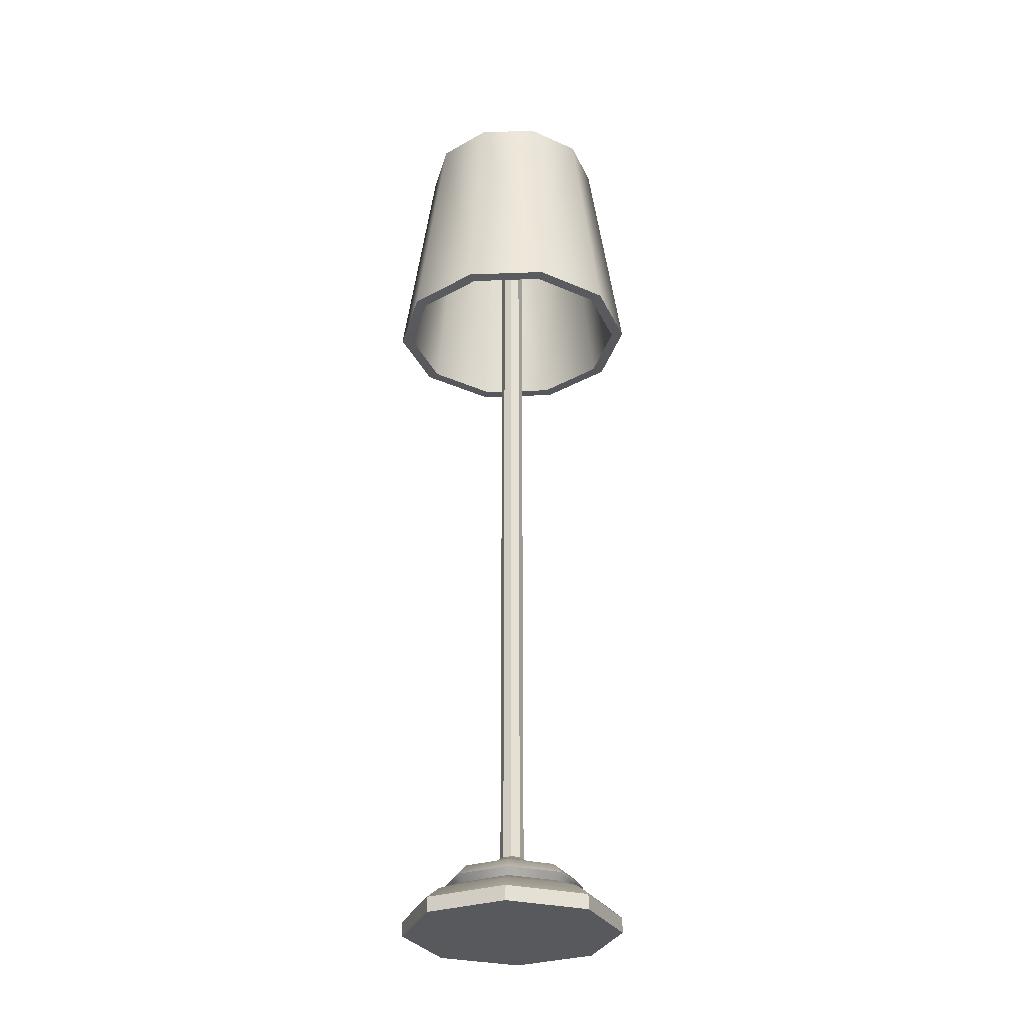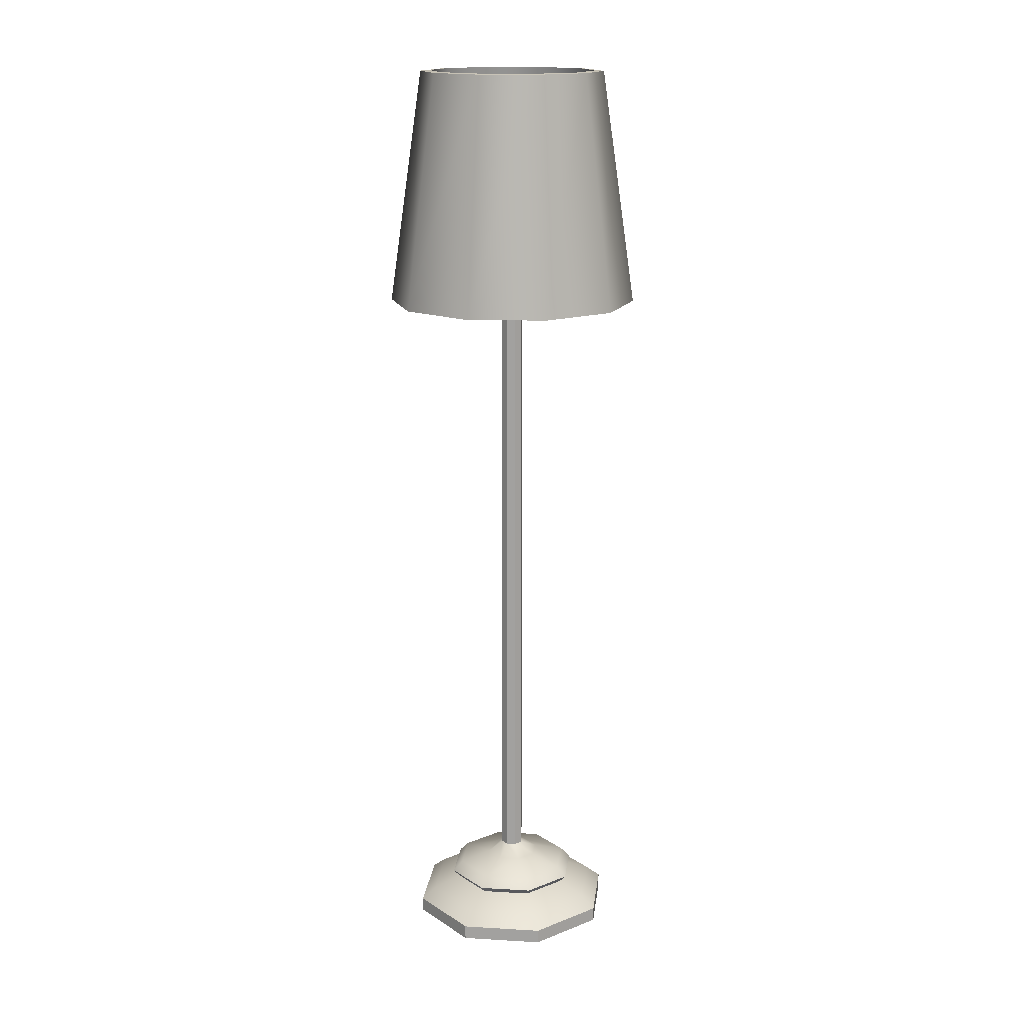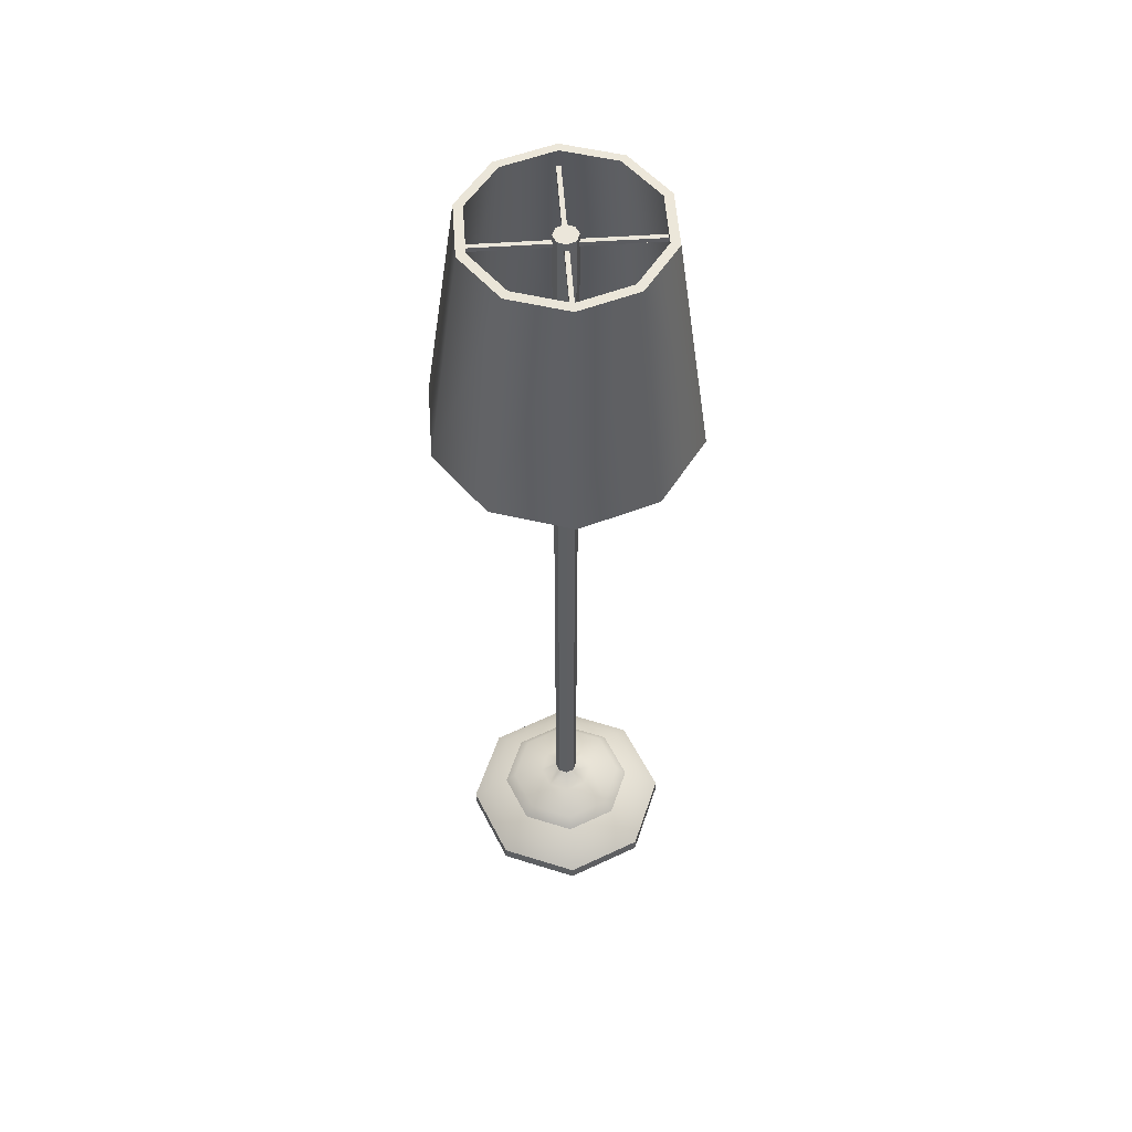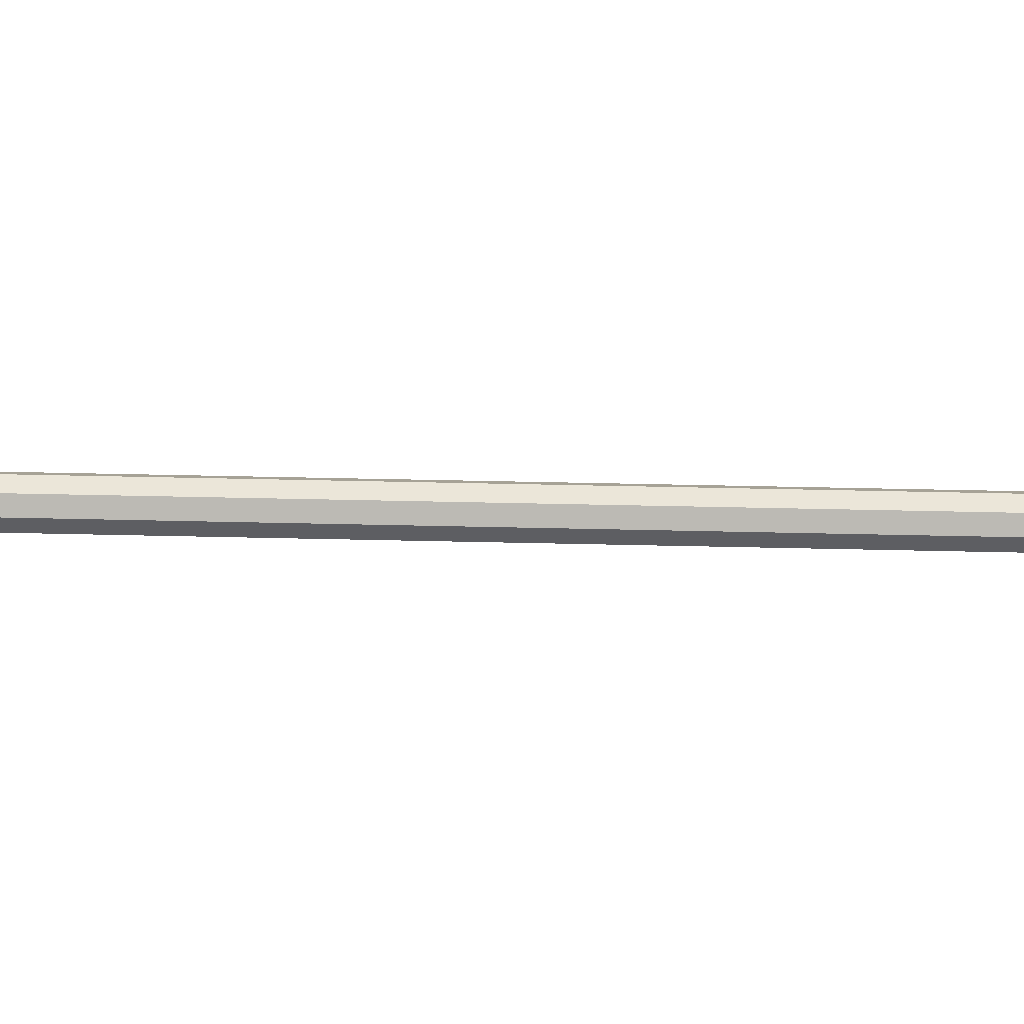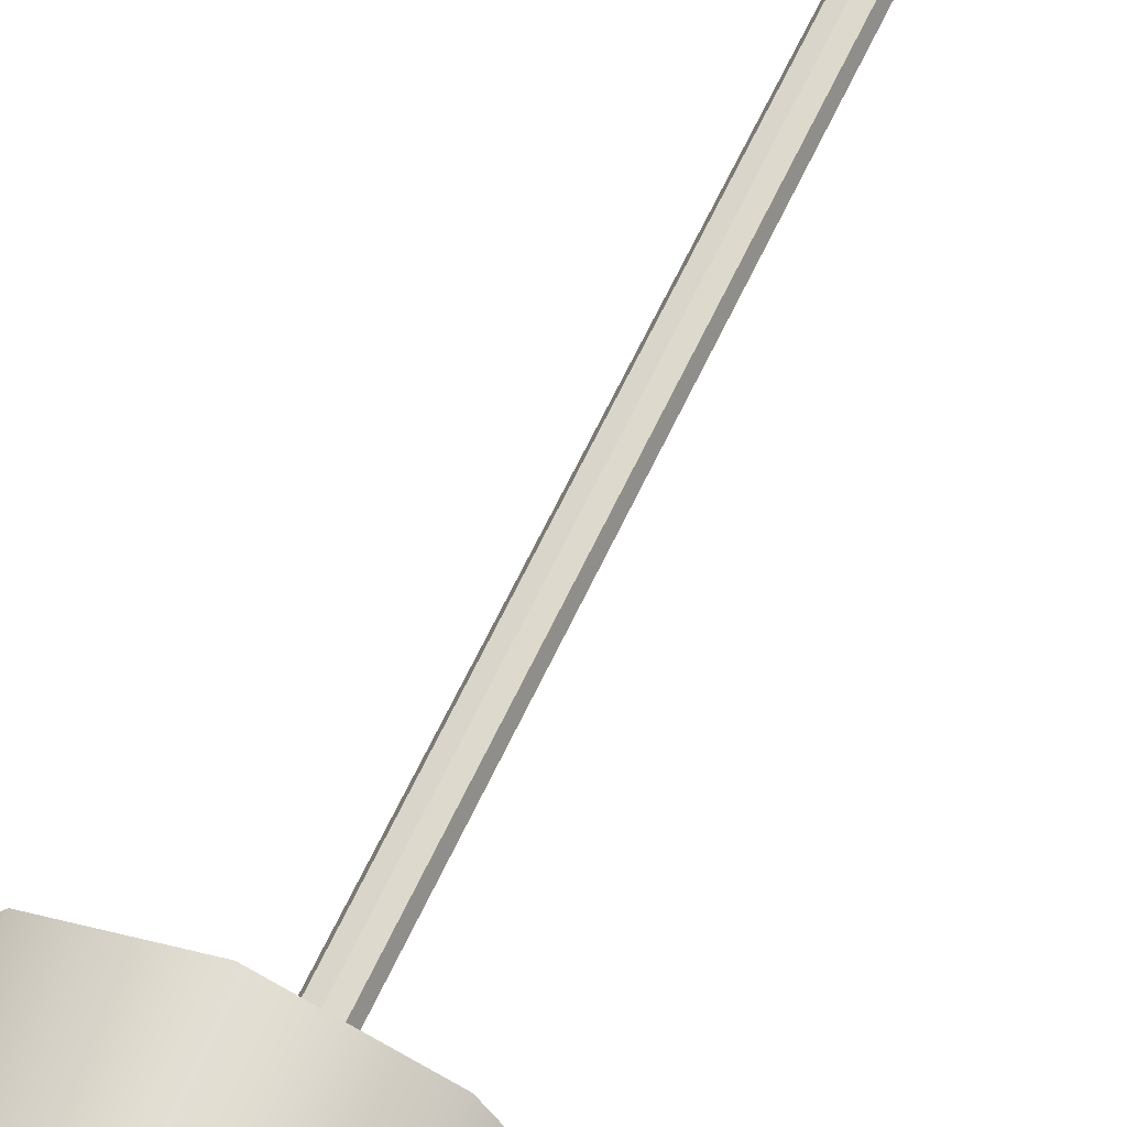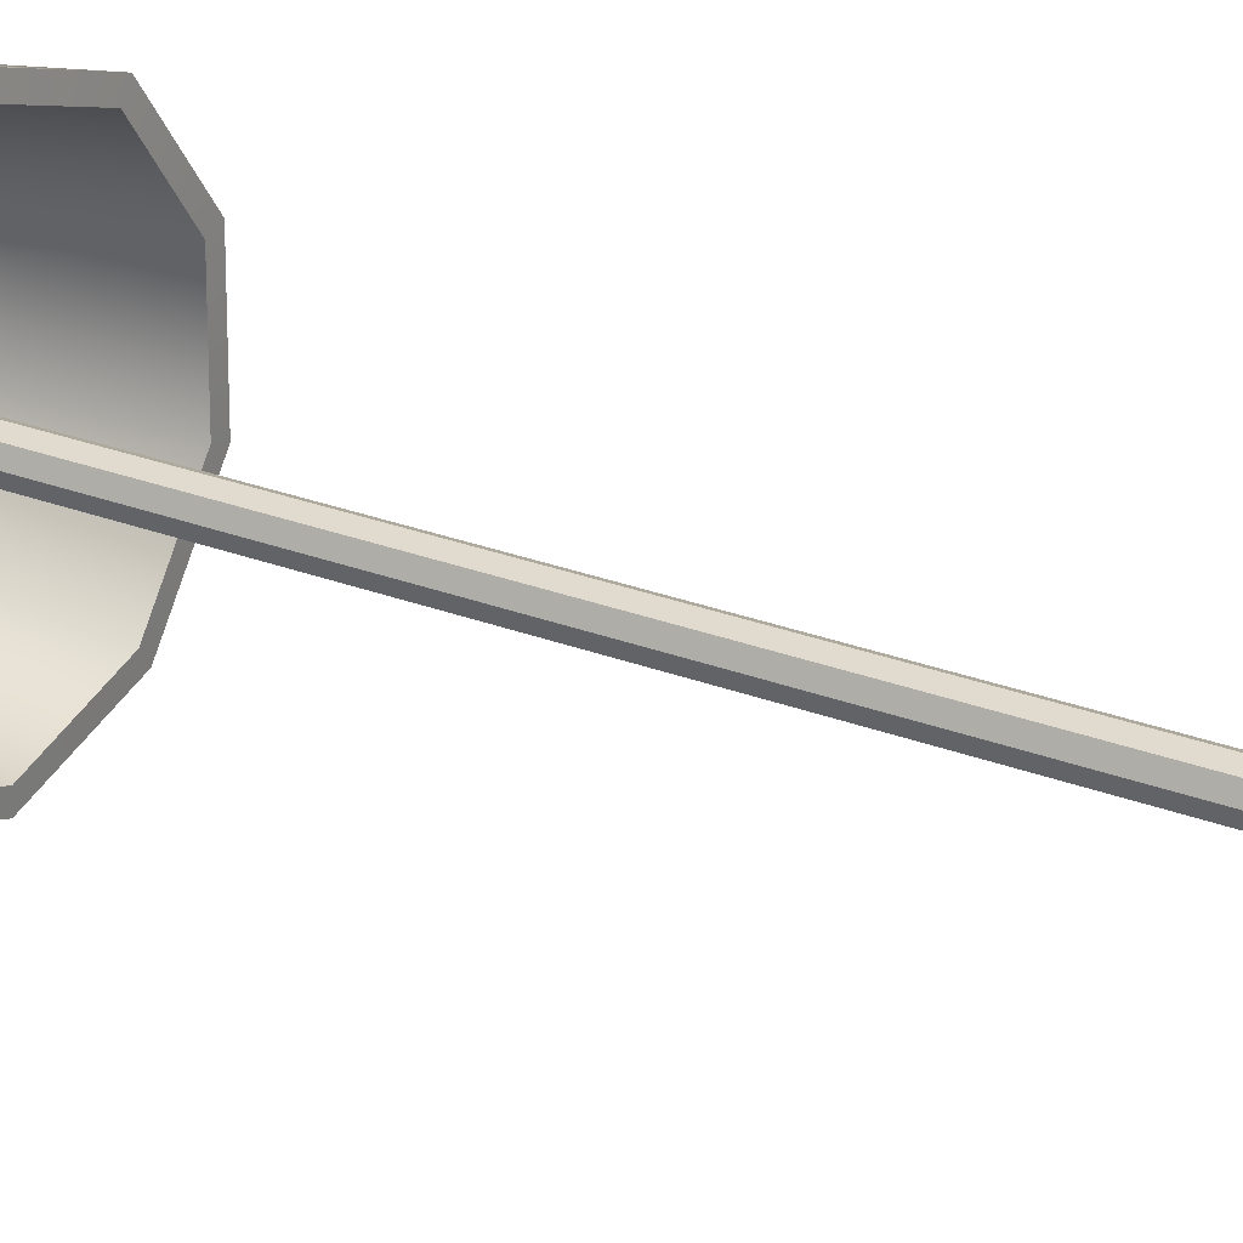
<metadata>
{"format":"obj","ext":"obj","renderer":"f3d","projection":"perspective","resolution":1024,"background":"white","views":[{"elev":-30.1,"azim":-86.8,"up":"+Y"},{"elev":16.4,"azim":-15.7,"up":"+Y"},{"elev":54.7,"azim":175.9,"up":"+Y"},{"elev":28.7,"azim":-87.7,"up":"+Z"},{"elev":58.2,"azim":-156.1,"up":"+Z"},{"elev":24.4,"azim":-56.7,"up":"+Z"}]}
</metadata>
<code>
o Light_Stand1_Cylinder.018
v 3e-06 0 -0.3388
v 3e-06 0.04595 -0.3388
v 0.2396 0 -0.2396
v 0.2396 0.04595 -0.2396
v 0.3389 0 -1e-06
v 0.3389 0.04595 -1e-06
v 0.2396 0 0.2396
v 0.2396 0.04595 0.2396
v 3e-06 0 0.3388
v 3e-06 0.04595 0.3388
v -0.2396 0 0.2396
v -0.2396 0.04595 0.2396
v -0.3388 0 -1e-06
v -0.3388 0.04595 -1e-06
v -0.2396 0 -0.2396
v -0.2396 0.04595 -0.2396
v 0.2066 0.08362 -0.2066
v 3e-06 0.08362 -0.2922
v 0.2922 0.08362 -1e-06
v 0.2066 0.08362 0.2066
v 3e-06 0.08362 0.2922
v -0.2066 0.08362 0.2066
v -0.2922 0.08362 -1e-06
v -0.2066 0.08362 -0.2066
v 0.1429 0.1213 -0.1429
v 3e-06 0.1213 -0.202
v 0.202 0.1213 -1e-06
v 0.1429 0.1213 0.1429
v 3e-06 0.1213 0.202
v -0.1429 0.1213 0.1429
v -0.202 0.1213 -1e-06
v -0.1429 0.1213 -0.1429
v 0.1564 0.143 -0.1564
v 3e-06 0.143 -0.2212
v 0.2212 0.143 -1e-06
v 0.1564 0.143 0.1564
v 3e-06 0.143 0.2212
v -0.1564 0.143 0.1564
v -0.2212 0.143 -1e-06
v -0.1564 0.143 -0.1564
v 0.1338 0.1763 -0.1338
v 3e-06 0.1763 -0.1892
v 0.1892 0.1763 -1e-06
v 0.1338 0.1763 0.1338
v 3e-06 0.1763 0.1892
v -0.1338 0.1763 0.1338
v -0.1892 0.1763 -1e-06
v -0.1338 0.1763 -0.1338
v 0.06283 0.2039 -0.06283
v 3e-06 0.2039 -0.08885
v 0.08886 0.2039 -1e-06
v 0.06283 0.2039 0.06283
v 3e-06 0.2039 0.08885
v -0.06283 0.2039 0.06283
v -0.08885 0.2039 -1e-06
v -0.06283 0.2039 -0.06283
v 0.02573 0.2372 -0.02573
v 3e-06 0.2372 -0.03639
v 0.03639 0.2372 -1e-06
v 0.02573 0.2372 0.02573
v 3e-06 0.2372 0.03639
v -0.02573 0.2372 0.02573
v -0.03639 0.2372 -1e-06
v -0.02573 0.2372 -0.02573
v 0.02573 2.958 -0.02573
v 3e-06 2.958 -0.03639
v 0.03639 2.958 -1e-06
v 0.02573 2.958 0.02573
v 3e-06 2.958 0.03639
v -0.02573 2.958 0.02573
v -0.03639 2.958 -1e-06
v -0.02573 2.958 -0.02573
v -0.006764 2.92 -0.2783
v -0.006764 2.934 -0.2783
v 0.006769 2.92 -0.2783
v 0.006769 2.934 -0.2783
v -0.006764 2.92 0.2783
v -0.006764 2.934 0.2783
v 0.006769 2.92 0.2783
v 0.006769 2.934 0.2783
v -0.2783 2.92 0.006765
v -0.2783 2.934 0.006765
v -0.2783 2.92 -0.006768
v -0.2783 2.934 -0.006768
v 0.2783 2.92 0.006765
v 0.2783 2.934 0.006765
v 0.2783 2.92 -0.006768
v 0.2783 2.934 -0.006768
v 3e-06 2.242 -0.4066
v 3e-06 2.992 -0.2987
v 0.239 2.242 -0.3289
v 0.1756 2.992 -0.2417
v 0.3867 2.242 -0.1256
v 0.2841 2.992 -0.09231
v 0.3867 2.242 0.1256
v 0.2841 2.992 0.0923
v 0.239 2.242 0.3289
v 0.1756 2.992 0.2417
v 3e-06 2.242 0.4066
v 3e-06 2.992 0.2987
v -0.239 2.242 0.3289
v -0.1756 2.992 0.2417
v -0.3867 2.242 0.1256
v -0.2841 2.992 0.0923
v -0.3867 2.242 -0.1256
v -0.2841 2.992 -0.09231
v -0.239 2.242 -0.3289
v -0.1756 2.992 -0.2417
v 3e-06 2.24 -0.3685
v 0.2166 2.24 -0.2982
v 0.1592 2.994 -0.2191
v 3e-06 2.994 -0.2708
v 0.3505 2.24 -0.1139
v 0.2575 2.994 -0.08367
v 0.3505 2.24 0.1139
v 0.2575 2.994 0.08367
v 0.2166 2.24 0.2982
v 0.1592 2.994 0.219
v 3e-06 2.24 0.3685
v 3e-06 2.994 0.2708
v -0.2166 2.24 0.2982
v -0.1591 2.994 0.219
v -0.3505 2.24 0.1139
v -0.2575 2.994 0.08367
v -0.3505 2.24 -0.1139
v -0.2575 2.994 -0.08367
v -0.2166 2.24 -0.2982
v -0.1591 2.994 -0.2191
f 2 3 1
f 4 5 3
f 6 7 5
f 8 9 7
f 10 11 9
f 12 13 11
f 10 20 21
f 14 15 13
f 16 1 15
f 15 3 7
f 19 28 20
f 14 24 16
f 4 19 6
f 10 22 12
f 2 24 18
f 2 17 4
f 8 19 20
f 12 23 14
f 31 40 32
f 18 25 17
f 24 26 18
f 22 31 23
f 20 29 21
f 17 27 19
f 23 32 24
f 21 30 22
f 36 45 37
f 30 37 38
f 27 36 28
f 26 33 25
f 32 34 26
f 30 39 31
f 28 37 29
f 27 33 35
f 48 50 42
f 33 43 35
f 39 48 40
f 37 46 38
f 35 44 36
f 34 41 33
f 40 42 34
f 39 46 47
f 53 62 54
f 46 55 47
f 44 53 45
f 43 49 51
f 48 55 56
f 46 53 54
f 44 51 52
f 42 49 41
f 63 72 64
f 51 60 52
f 49 58 57
f 56 58 50
f 54 63 55
f 52 61 53
f 49 59 51
f 55 64 56
f 71 69 67
f 61 70 62
f 59 68 60
f 58 65 57
f 64 66 58
f 62 71 63
f 60 69 61
f 57 67 59
f 74 75 73
f 76 79 75
f 80 77 79
f 78 73 77
f 79 73 75
f 76 78 80
f 82 83 81
f 84 87 83
f 88 85 87
f 86 81 85
f 87 81 83
f 84 86 88
f 2 4 3
f 4 6 5
f 6 8 7
f 8 10 9
f 10 12 11
f 12 14 13
f 10 8 20
f 14 16 15
f 16 2 1
f 15 1 3
f 3 5 7
f 7 9 11
f 11 13 7
f 13 15 7
f 19 27 28
f 14 23 24
f 4 17 19
f 10 21 22
f 2 16 24
f 2 18 17
f 8 6 19
f 12 22 23
f 31 39 40
f 18 26 25
f 24 32 26
f 22 30 31
f 20 28 29
f 17 25 27
f 23 31 32
f 21 29 30
f 36 44 45
f 30 29 37
f 27 35 36
f 26 34 33
f 32 40 34
f 30 38 39
f 28 36 37
f 27 25 33
f 48 56 50
f 33 41 43
f 39 47 48
f 37 45 46
f 35 43 44
f 34 42 41
f 40 48 42
f 39 38 46
f 53 61 62
f 46 54 55
f 44 52 53
f 43 41 49
f 48 47 55
f 46 45 53
f 44 43 51
f 42 50 49
f 63 71 72
f 51 59 60
f 49 50 58
f 56 64 58
f 54 62 63
f 52 60 61
f 49 57 59
f 55 63 64
f 67 65 66
f 66 72 71
f 71 70 69
f 69 68 67
f 67 66 71
f 61 69 70
f 59 67 68
f 58 66 65
f 64 72 66
f 62 70 71
f 60 68 69
f 57 65 67
f 74 76 75
f 76 80 79
f 80 78 77
f 78 74 73
f 79 77 73
f 76 74 78
f 82 84 83
f 84 88 87
f 88 86 85
f 86 82 81
f 87 85 81
f 84 82 86
f 90 91 89
f 92 93 91
f 93 96 95
f 96 97 95
f 98 99 97
f 100 101 99
f 102 103 101
f 103 106 105
f 113 111 110
f 105 108 107
f 108 89 107
f 110 112 109
f 115 114 113
f 115 118 116
f 119 118 117
f 121 120 119
f 123 122 121
f 125 124 123
f 125 128 126
f 109 128 127
f 124 106 104
f 112 92 90
f 101 119 99
f 120 102 100
f 117 95 97
f 127 105 107
f 116 98 96
f 106 128 108
f 113 91 93
f 123 101 103
f 92 114 94
f 122 104 102
f 119 97 99
f 89 127 107
f 118 100 98
f 128 90 108
f 115 93 95
f 125 103 105
f 110 89 91
f 114 96 94
f 90 92 91
f 92 94 93
f 93 94 96
f 96 98 97
f 98 100 99
f 100 102 101
f 102 104 103
f 103 104 106
f 113 114 111
f 105 106 108
f 108 90 89
f 110 111 112
f 115 116 114
f 115 117 118
f 119 120 118
f 121 122 120
f 123 124 122
f 125 126 124
f 125 127 128
f 109 112 128
f 124 126 106
f 112 111 92
f 101 121 119
f 120 122 102
f 117 115 95
f 127 125 105
f 116 118 98
f 106 126 128
f 113 110 91
f 123 121 101
f 92 111 114
f 122 124 104
f 119 117 97
f 89 109 127
f 118 120 100
f 128 112 90
f 115 113 93
f 125 123 103
f 110 109 89
f 114 116 96

</code>
